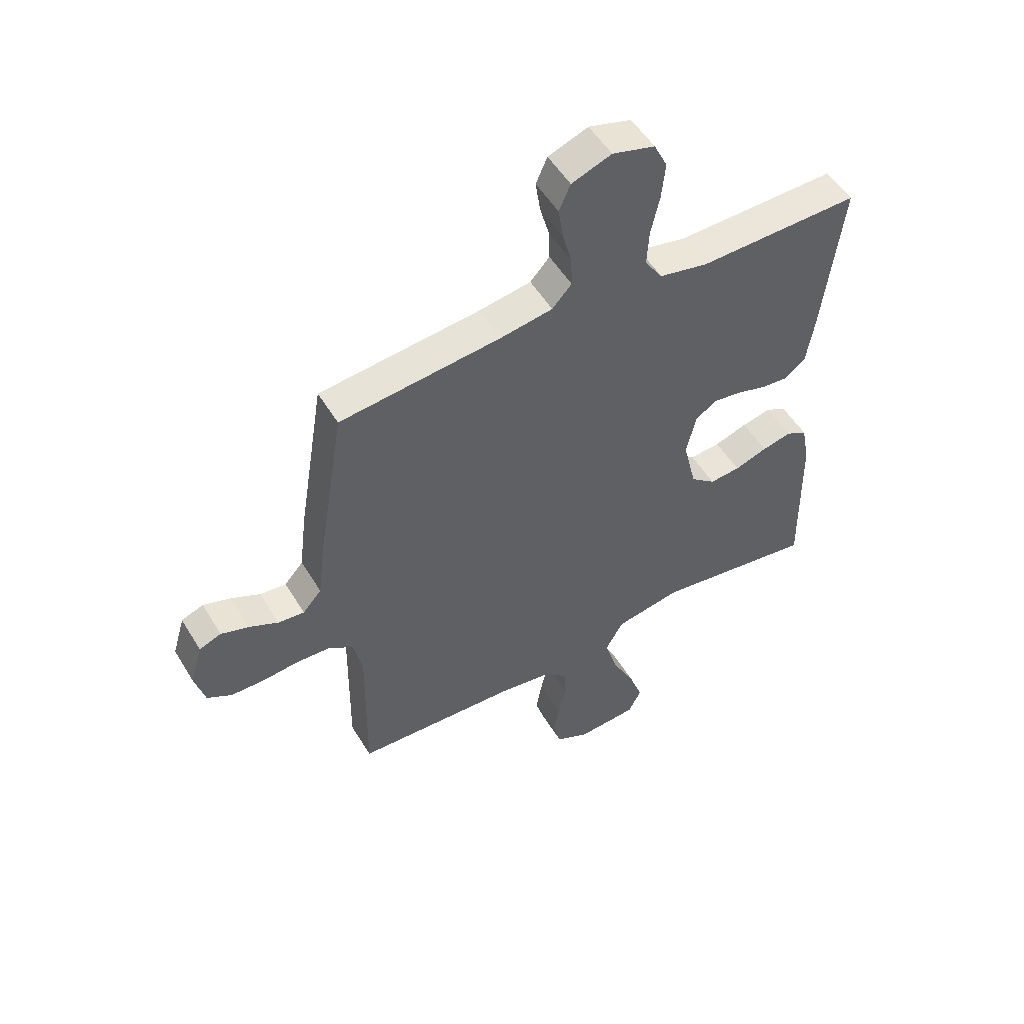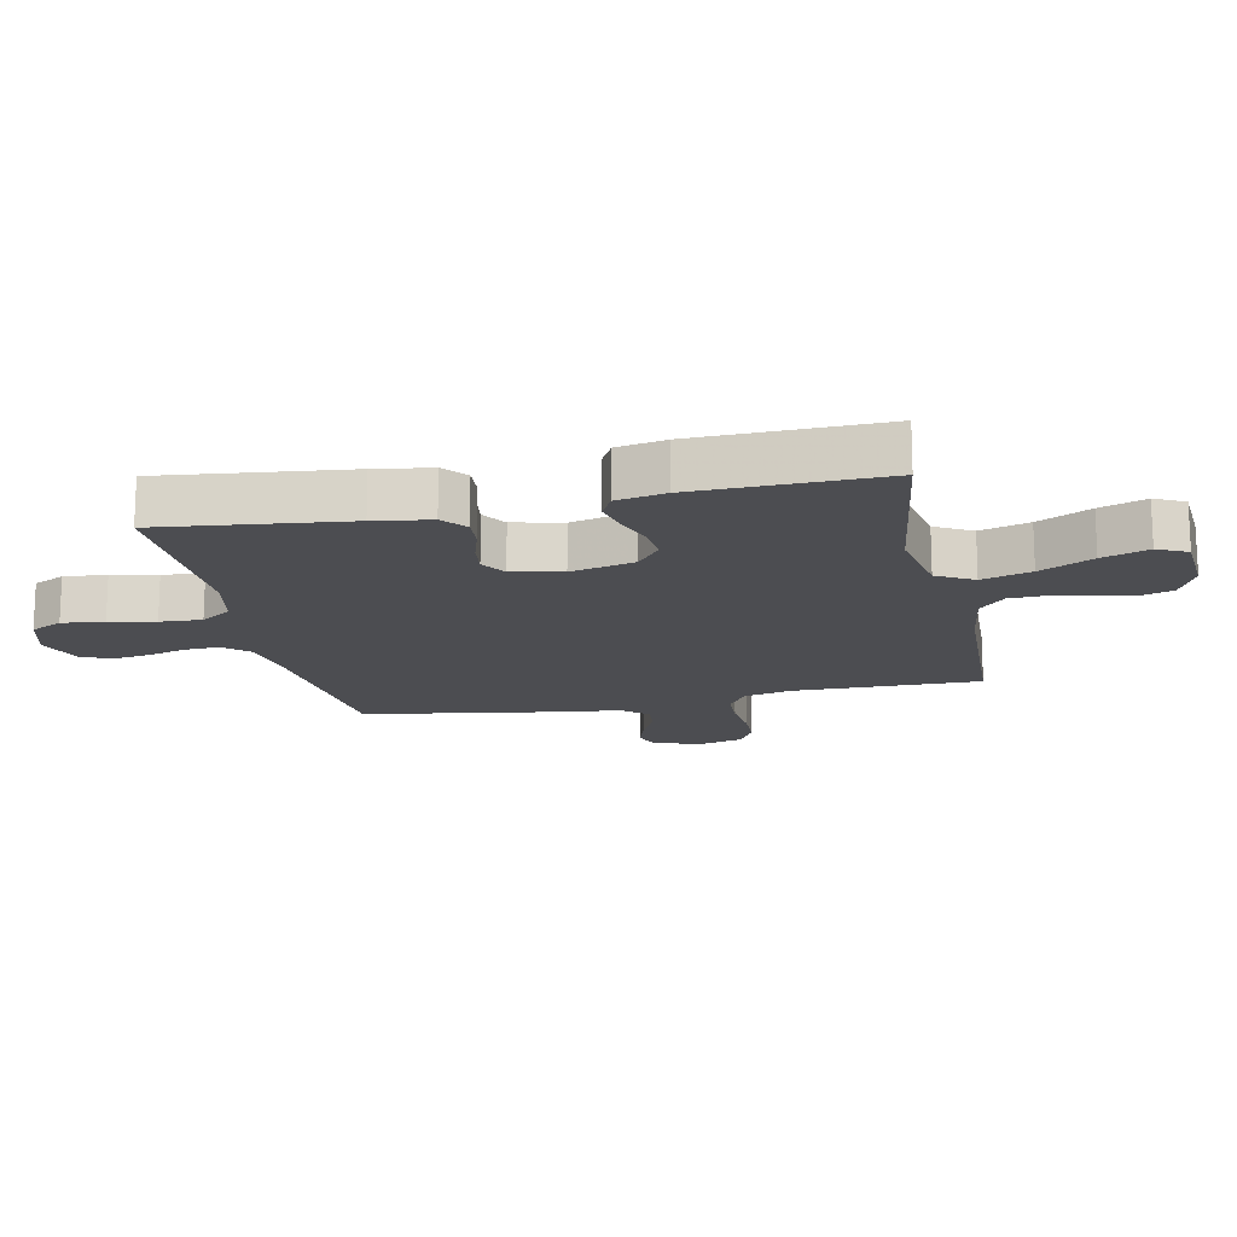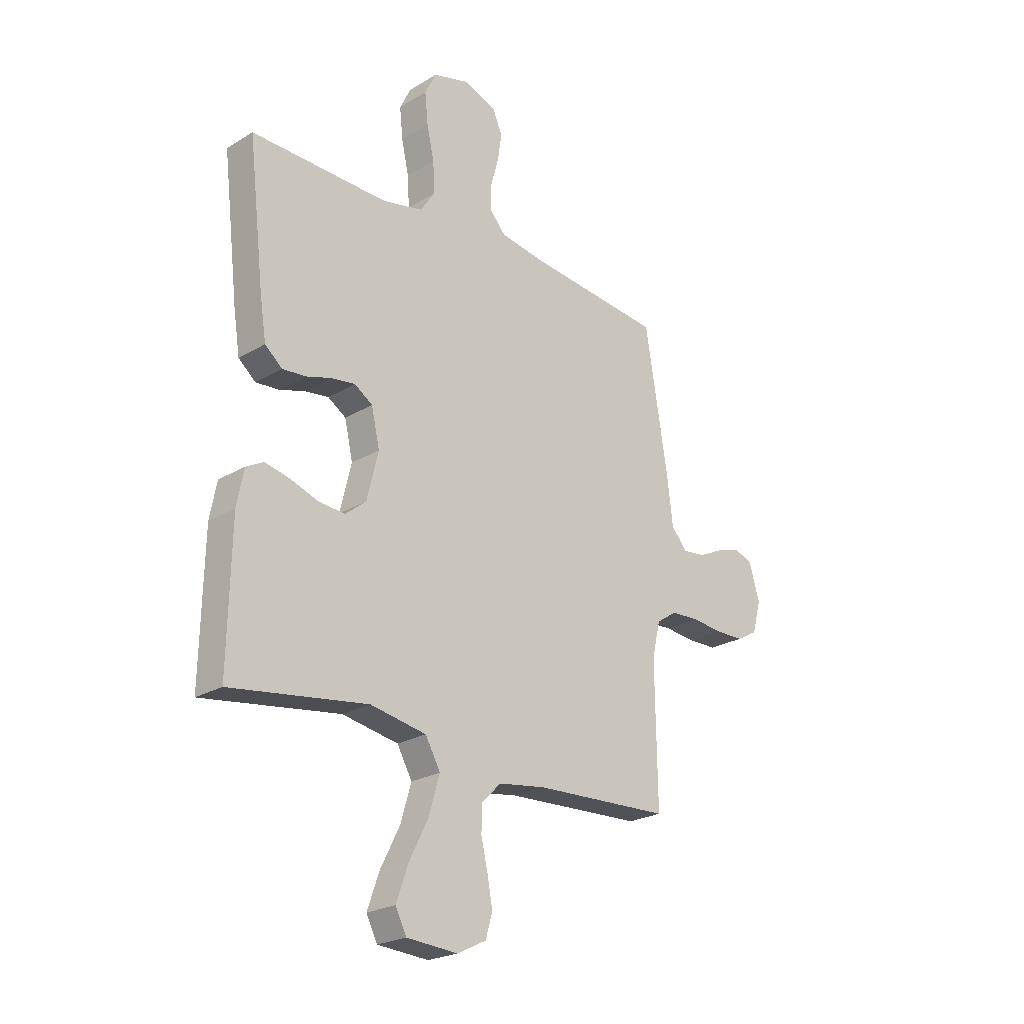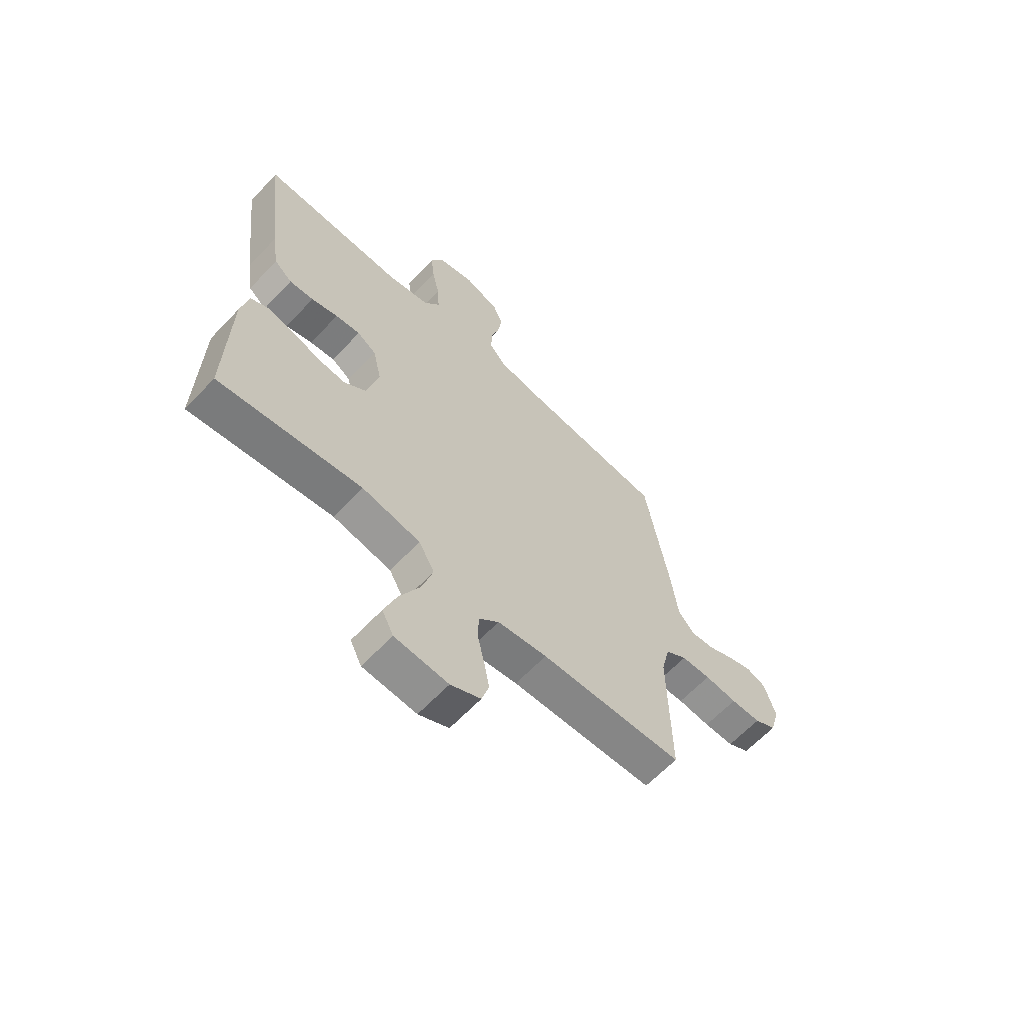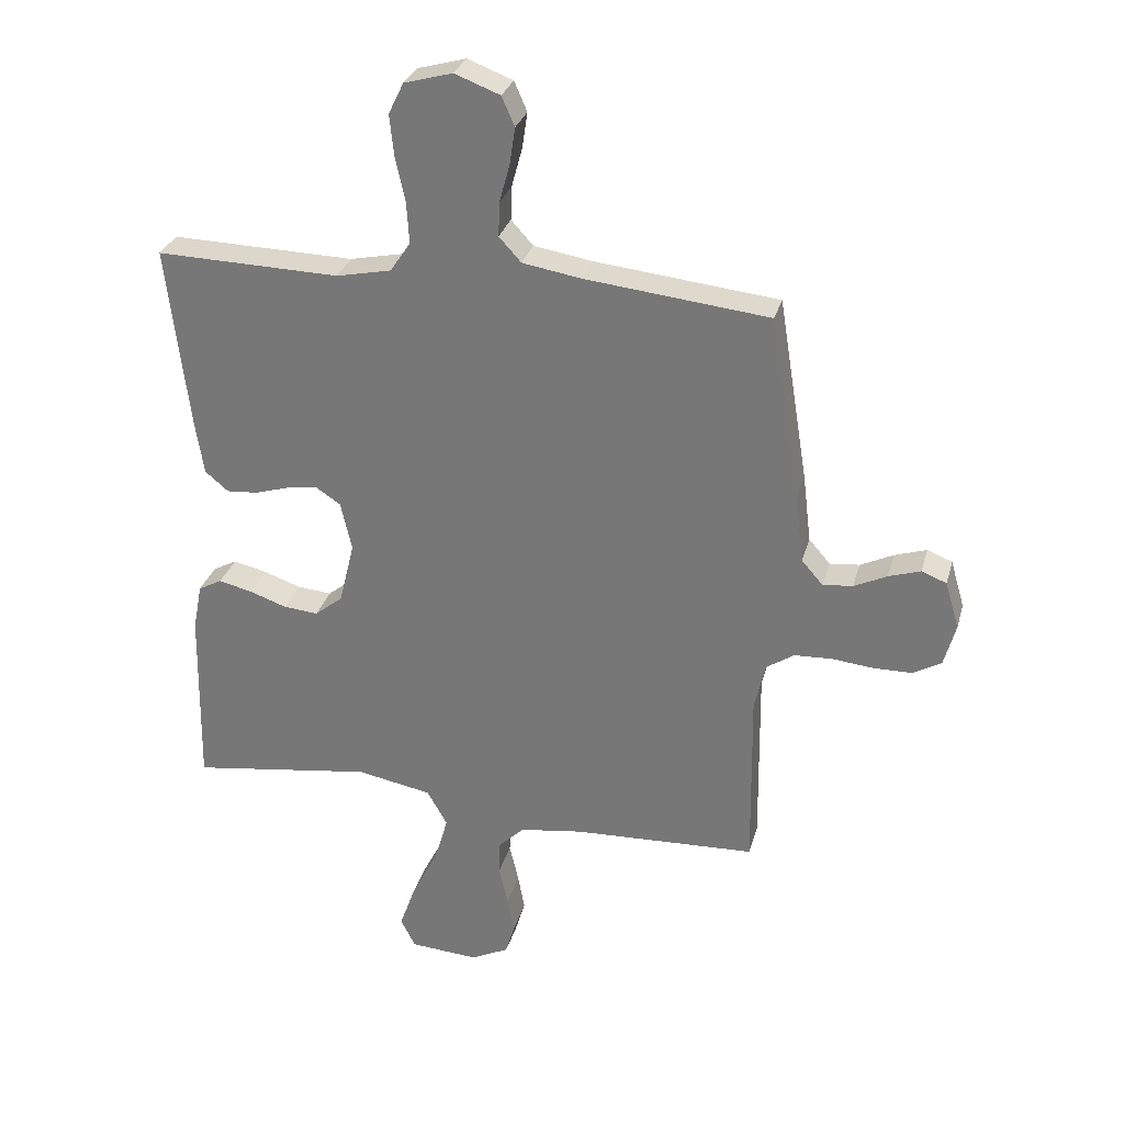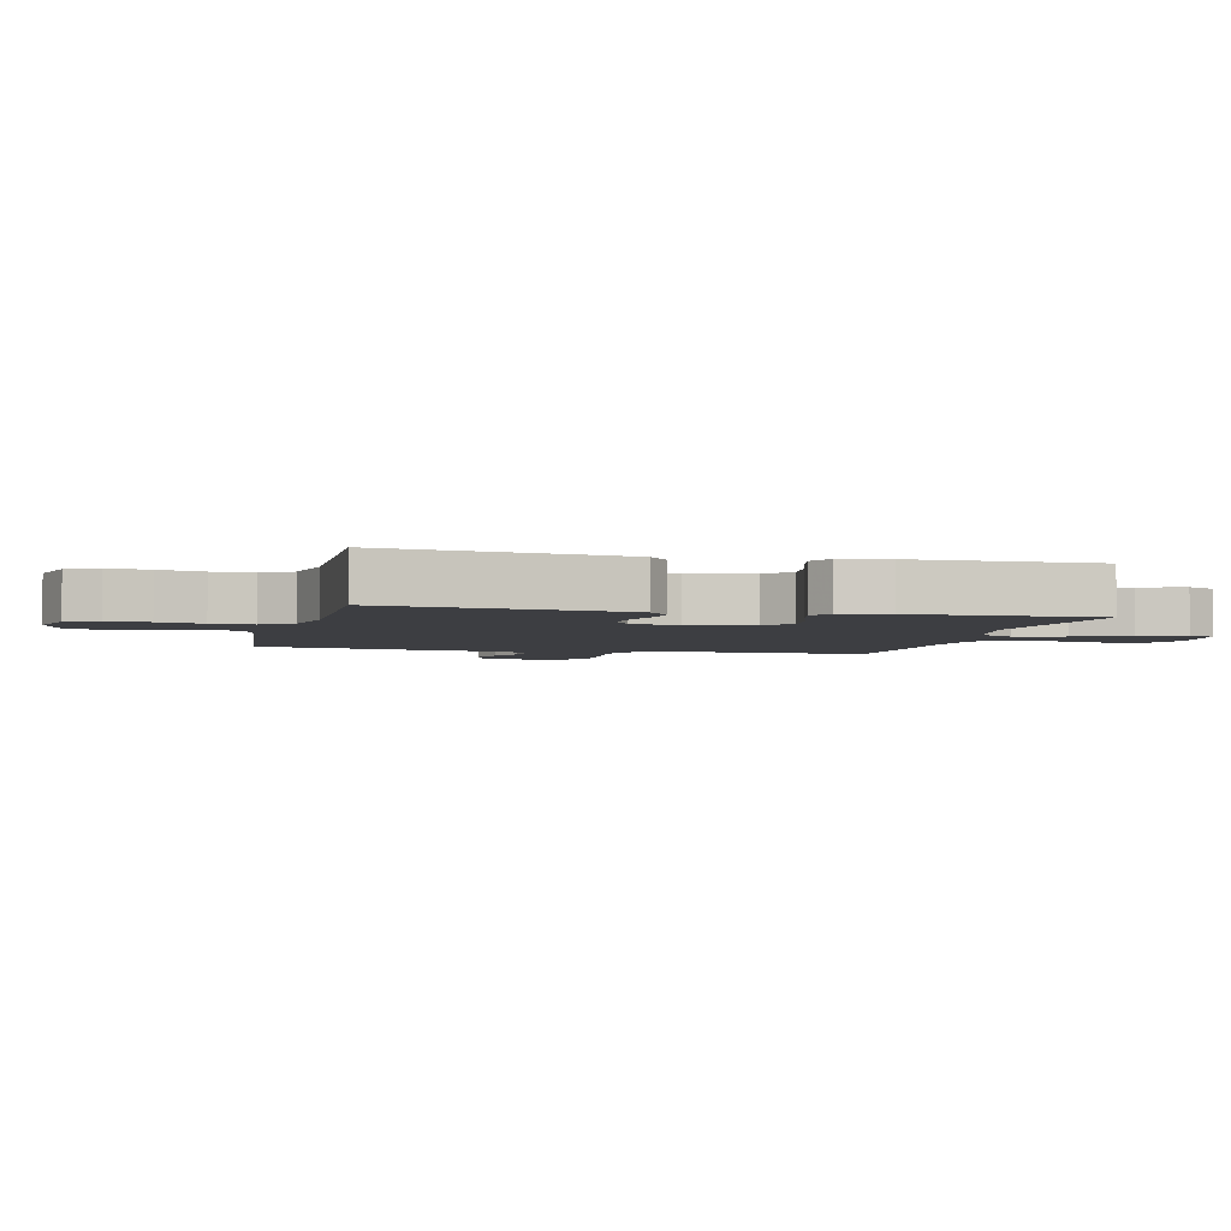
<metadata>
{"format":"obj","ext":"obj","renderer":"f3d","projection":"perspective","resolution":1024,"background":"white","views":[{"elev":52.3,"azim":-30.4,"up":"+Z"},{"elev":-16.1,"azim":102.0,"up":"+Y"},{"elev":-23.5,"azim":135.3,"up":"+Z"},{"elev":-63.6,"azim":136.6,"up":"+Z"},{"elev":29.9,"azim":-165.3,"up":"+Z"},{"elev":-3.6,"azim":76.1,"up":"+Y"}]}
</metadata>
<code>
v 0.5 0.07 -0.5
v 0.2 0.07 -0.457
v 0.077 0.07 -0.48
v 0.044 0.07 -0.539
v 0.067 0.07 -0.618
v 0.11 0.07 -0.703
v 0.136 0.07 -0.777
v 0.112 0.07 -0.825
v 0 0.07 -0.833
v -0.063 0.07 -0.802
v -0.078 0.07 -0.751
v -0.067 0.07 -0.69
v -0.052 0.07 -0.626
v -0.054 0.07 -0.569
v -0.096 0.07 -0.528
v -0.2 0.07 -0.513
v -0.5 0.07 -0.5
v -0.496 0.07 -0.2
v -0.514 0.07 -0.123
v -0.559 0.07 -0.093
v -0.621 0.07 -0.09
v -0.689 0.07 -0.097
v -0.752 0.07 -0.096
v -0.798 0.07 -0.07
v -0.817 0.07 0
v -0.794 0.07 0.078
v -0.753 0.07 0.094
v -0.701 0.07 0.077
v -0.647 0.07 0.051
v -0.598 0.07 0.046
v -0.563 0.07 0.086
v -0.549 0.07 0.2
v -0.5 0.07 0.5
v -0.2 0.07 0.532
v -0.103 0.07 0.548
v -0.067 0.07 0.588
v -0.069 0.07 0.644
v -0.086 0.07 0.706
v -0.095 0.07 0.766
v -0.074 0.07 0.814
v 0 0.07 0.842
v 0.079 0.07 0.82
v 0.104 0.07 0.769
v 0.097 0.07 0.701
v 0.081 0.07 0.628
v 0.077 0.07 0.561
v 0.11 0.07 0.512
v 0.2 0.07 0.493
v 0.5 0.07 0.5
v 0.465 0.07 0.2
v 0.451 0.07 0.11
v 0.413 0.07 0.078
v 0.362 0.07 0.082
v 0.306 0.07 0.099
v 0.254 0.07 0.106
v 0.214 0.07 0.08
v 0.196 0.07 0
v 0.221 0.07 -0.103
v 0.267 0.07 -0.14
v 0.324 0.07 -0.135
v 0.385 0.07 -0.114
v 0.44 0.07 -0.101
v 0.479 0.07 -0.122
v 0.494 0.07 -0.2
v 0.5 0 -0.5
v 0.2 0 -0.457
v 0.077 0 -0.48
v 0.044 0 -0.539
v 0.067 0 -0.618
v 0.11 0 -0.703
v 0.136 0 -0.777
v 0.112 0 -0.825
v 0 0 -0.833
v -0.063 0 -0.802
v -0.078 0 -0.751
v -0.067 0 -0.69
v -0.052 0 -0.626
v -0.054 0 -0.569
v -0.096 0 -0.528
v -0.2 0 -0.513
v -0.5 0 -0.5
v -0.496 0 -0.2
v -0.514 0 -0.123
v -0.559 0 -0.093
v -0.621 0 -0.09
v -0.689 0 -0.097
v -0.752 0 -0.096
v -0.798 0 -0.07
v -0.817 0 0
v -0.794 0 0.078
v -0.753 0 0.094
v -0.701 0 0.077
v -0.647 0 0.051
v -0.598 0 0.046
v -0.563 0 0.086
v -0.549 0 0.2
v -0.5 0 0.5
v -0.2 0 0.532
v -0.103 0 0.548
v -0.067 0 0.588
v -0.069 0 0.644
v -0.086 0 0.706
v -0.095 0 0.766
v -0.074 0 0.814
v 0 0 0.842
v 0.079 0 0.82
v 0.104 0 0.769
v 0.097 0 0.701
v 0.081 0 0.628
v 0.077 0 0.561
v 0.11 0 0.512
v 0.2 0 0.493
v 0.5 0 0.5
v 0.465 0 0.2
v 0.451 0 0.11
v 0.413 0 0.078
v 0.362 0 0.082
v 0.306 0 0.099
v 0.254 0 0.106
v 0.214 0 0.08
v 0.196 0 0
v 0.221 0 -0.103
v 0.267 0 -0.14
v 0.324 0 -0.135
v 0.385 0 -0.114
v 0.44 0 -0.101
v 0.479 0 -0.122
v 0.494 0 -0.2
f 63 64 1 2
f 60 61 62 63
f 59 60 63 2
f 58 59 2 3
f 57 58 3 4
f 56 57 4
f 51 52 53 54
f 51 54 55
f 48 49 50 51
f 47 48 51 55
f 46 47 55 56
f 42 43 44 45
f 42 45 46
f 41 42 46
f 40 41 46
f 37 38 39 40
f 36 37 40 46
f 35 36 46 56
f 31 32 33 34
f 31 34 35 56
f 26 27 28 29
f 24 25 26 29
f 24 29 30
f 21 22 23 24
f 20 21 24 30
f 19 20 30 31
f 16 17 18
f 15 16 18 19
f 10 11 12 13
f 8 9 10 13
f 8 13 14
f 5 6 7 8
f 4 5 8 14
f 56 4 14 15
f 15 19 31 56
f 66 65 128 127
f 127 126 125 124
f 66 127 124 123
f 67 66 123 122
f 68 67 122 121
f 68 121 120
f 118 117 116 115
f 119 118 115
f 115 114 113 112
f 119 115 112 111
f 120 119 111 110
f 109 108 107 106
f 110 109 106
f 110 106 105
f 110 105 104
f 104 103 102 101
f 110 104 101 100
f 120 110 100 99
f 98 97 96 95
f 120 99 98 95
f 93 92 91 90
f 93 90 89 88
f 94 93 88
f 88 87 86 85
f 94 88 85 84
f 95 94 84 83
f 82 81 80
f 83 82 80 79
f 77 76 75 74
f 77 74 73 72
f 78 77 72
f 72 71 70 69
f 78 72 69 68
f 79 78 68 120
f 120 95 83 79
f 1 65 66 2
f 2 66 67 3
f 3 67 68 4
f 4 68 69 5
f 5 69 70 6
f 6 70 71 7
f 7 71 72 8
f 8 72 73 9
f 9 73 74 10
f 10 74 75 11
f 11 75 76 12
f 12 76 77 13
f 13 77 78 14
f 14 78 79 15
f 15 79 80 16
f 16 80 81 17
f 17 81 82 18
f 18 82 83 19
f 19 83 84 20
f 20 84 85 21
f 21 85 86 22
f 22 86 87 23
f 23 87 88 24
f 24 88 89 25
f 25 89 90 26
f 26 90 91 27
f 27 91 92 28
f 28 92 93 29
f 29 93 94 30
f 30 94 95 31
f 31 95 96 32
f 32 96 97 33
f 33 97 98 34
f 34 98 99 35
f 35 99 100 36
f 36 100 101 37
f 37 101 102 38
f 38 102 103 39
f 39 103 104 40
f 40 104 105 41
f 41 105 106 42
f 42 106 107 43
f 43 107 108 44
f 44 108 109 45
f 45 109 110 46
f 46 110 111 47
f 47 111 112 48
f 48 112 113 49
f 49 113 114 50
f 50 114 115 51
f 51 115 116 52
f 52 116 117 53
f 53 117 118 54
f 54 118 119 55
f 55 119 120 56
f 56 120 121 57
f 57 121 122 58
f 58 122 123 59
f 59 123 124 60
f 60 124 125 61
f 61 125 126 62
f 62 126 127 63
f 63 127 128 64
f 64 128 65 1

</code>
